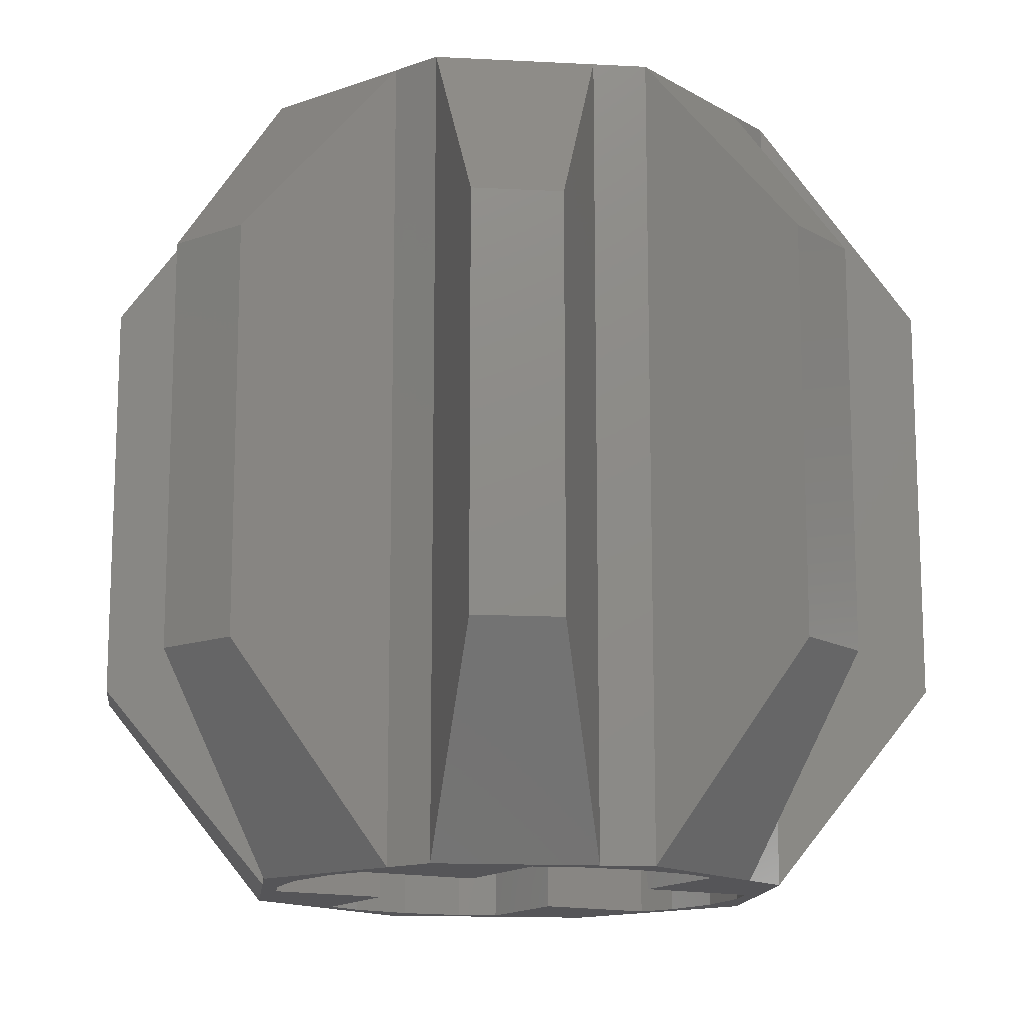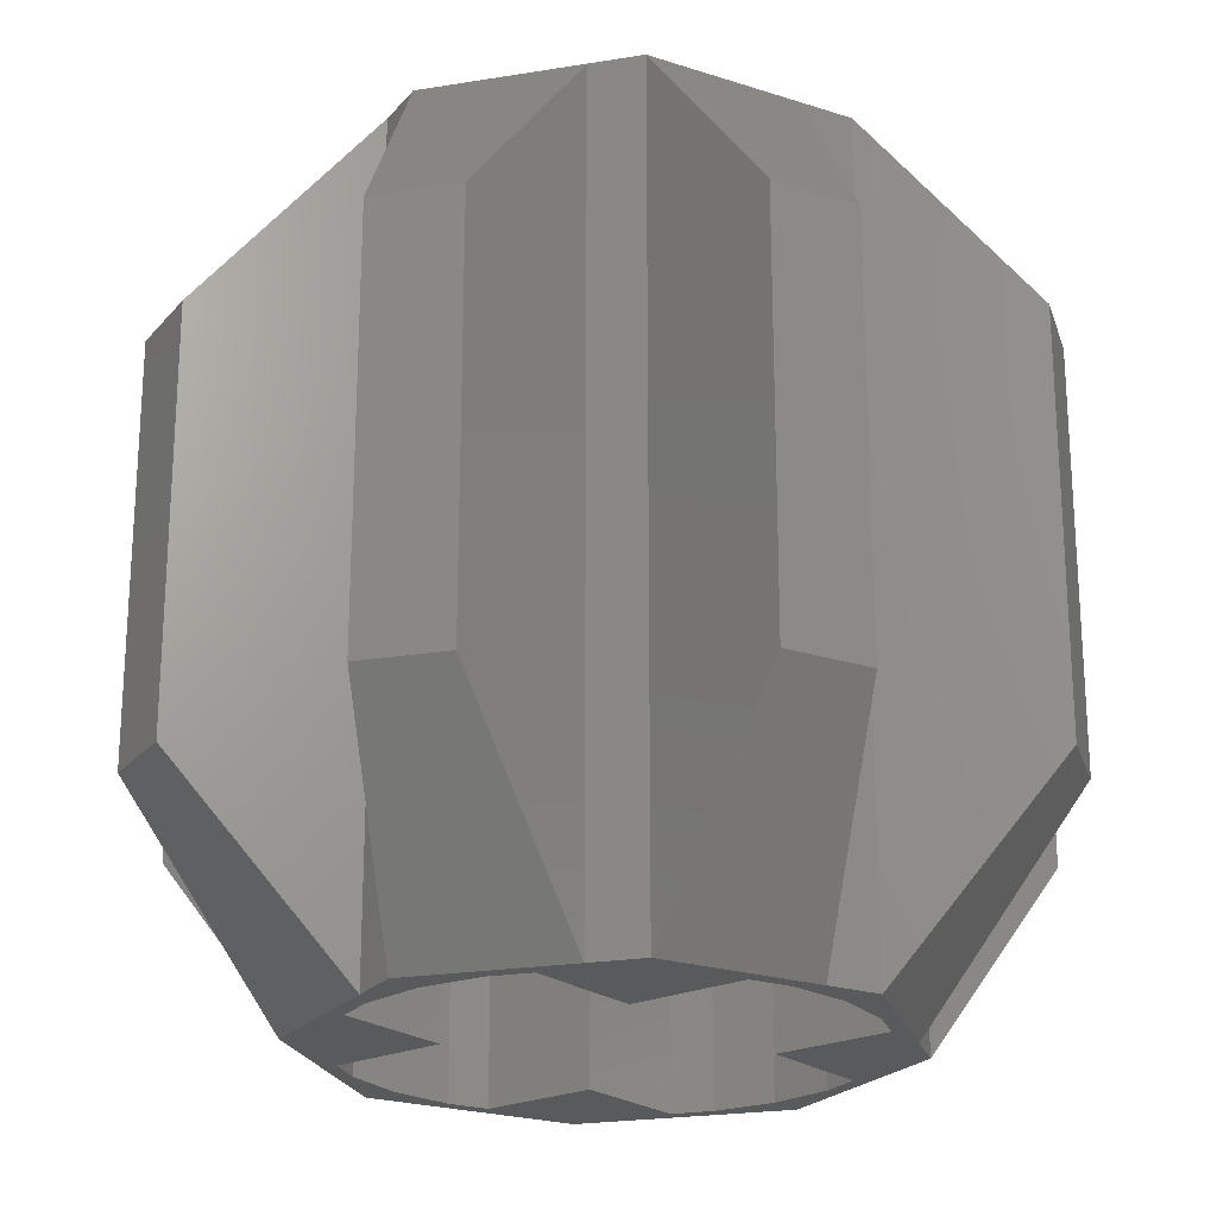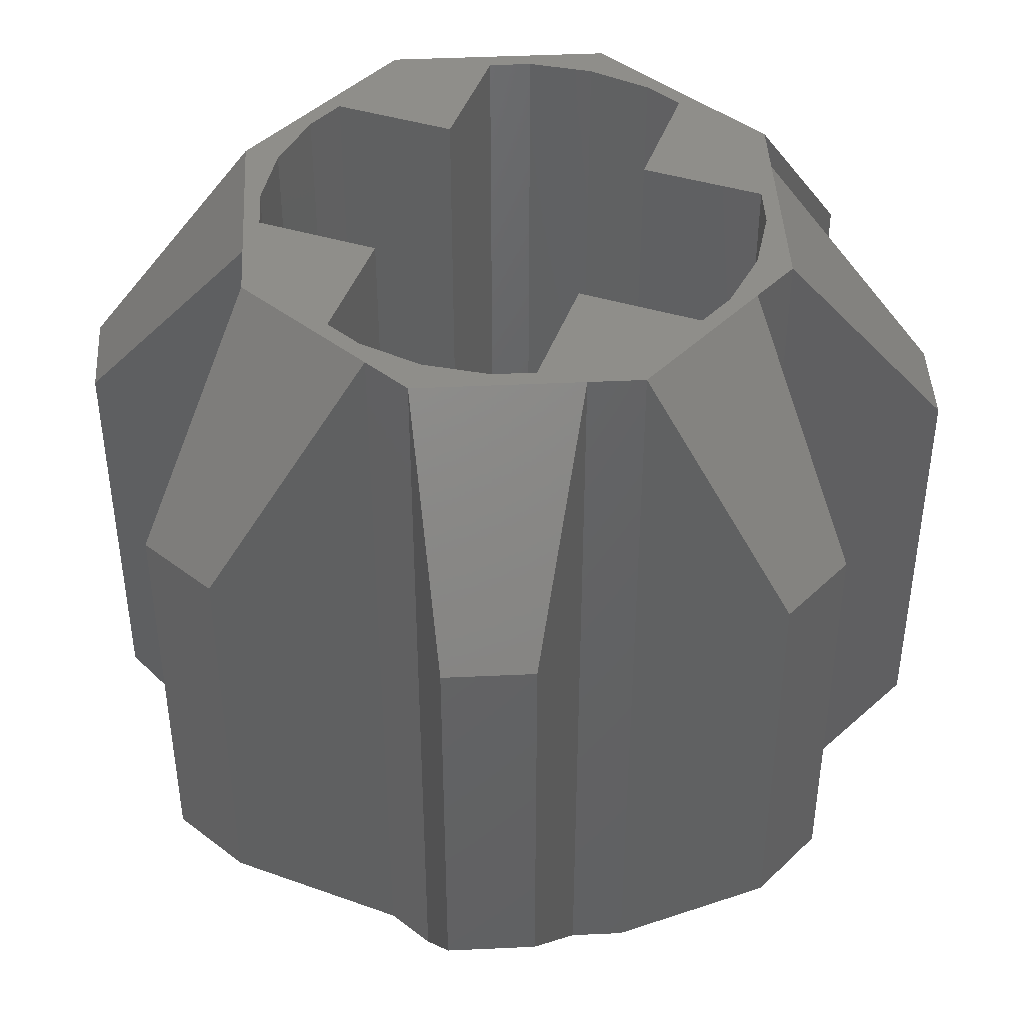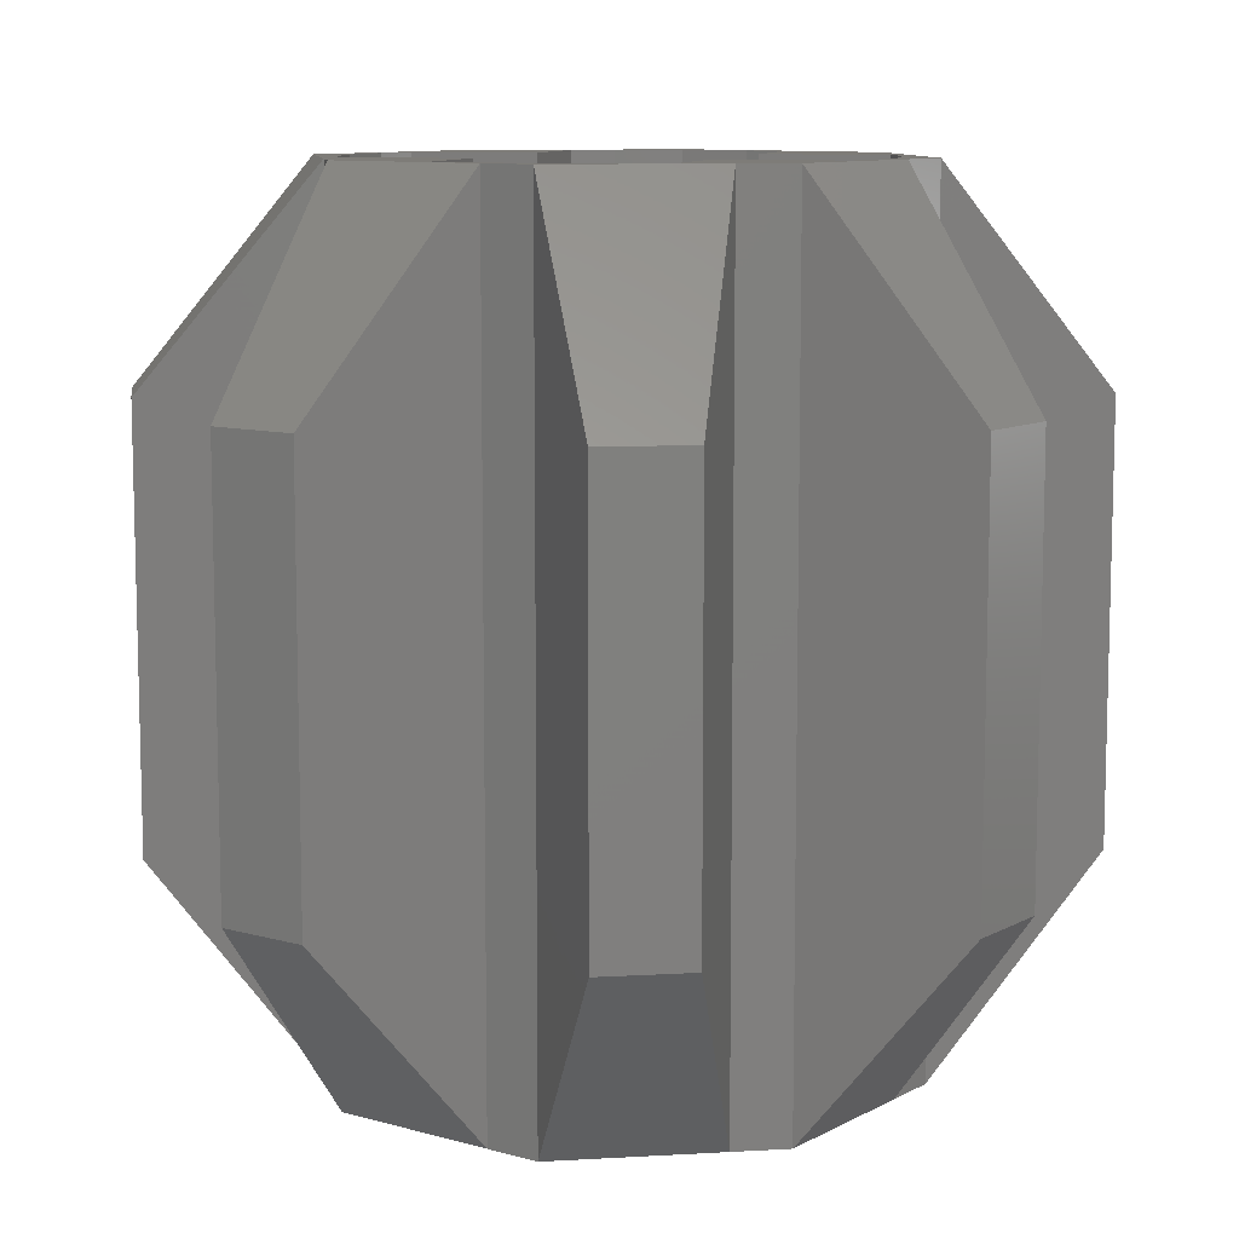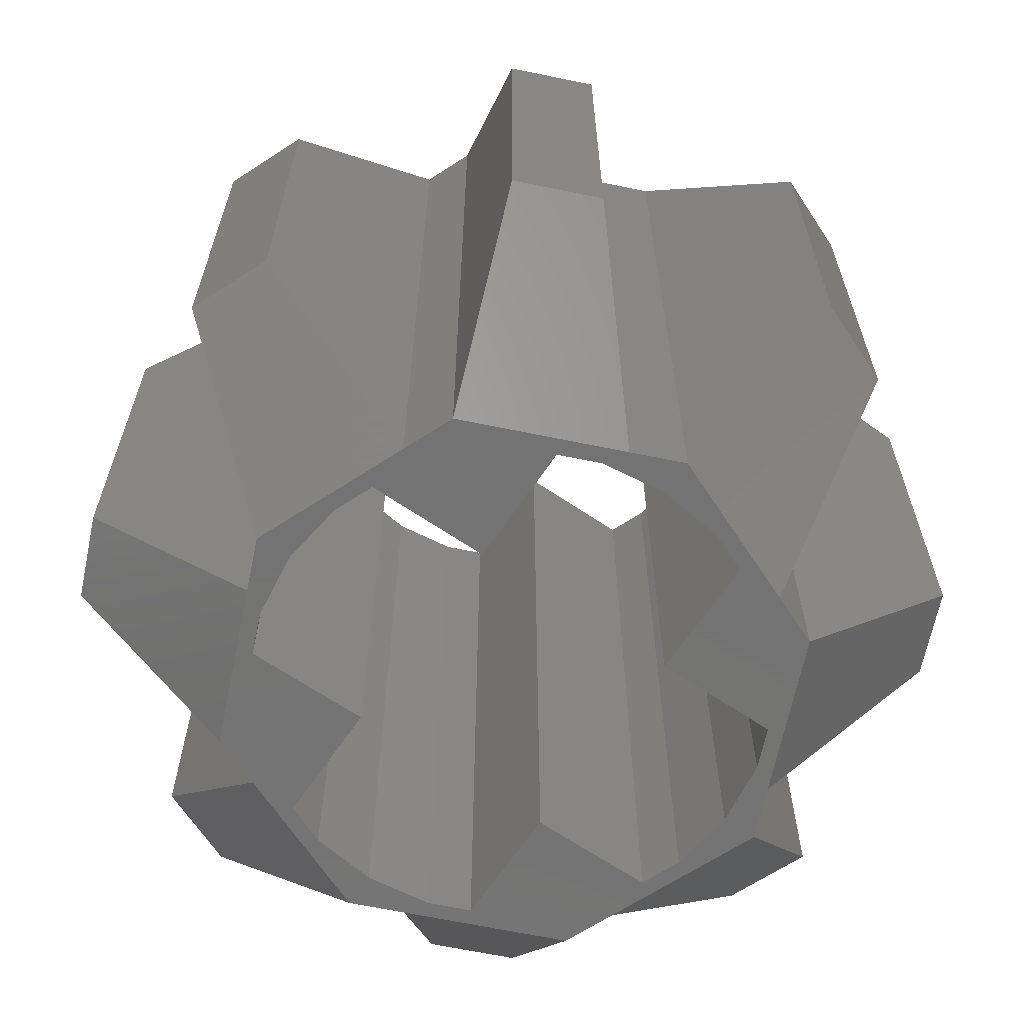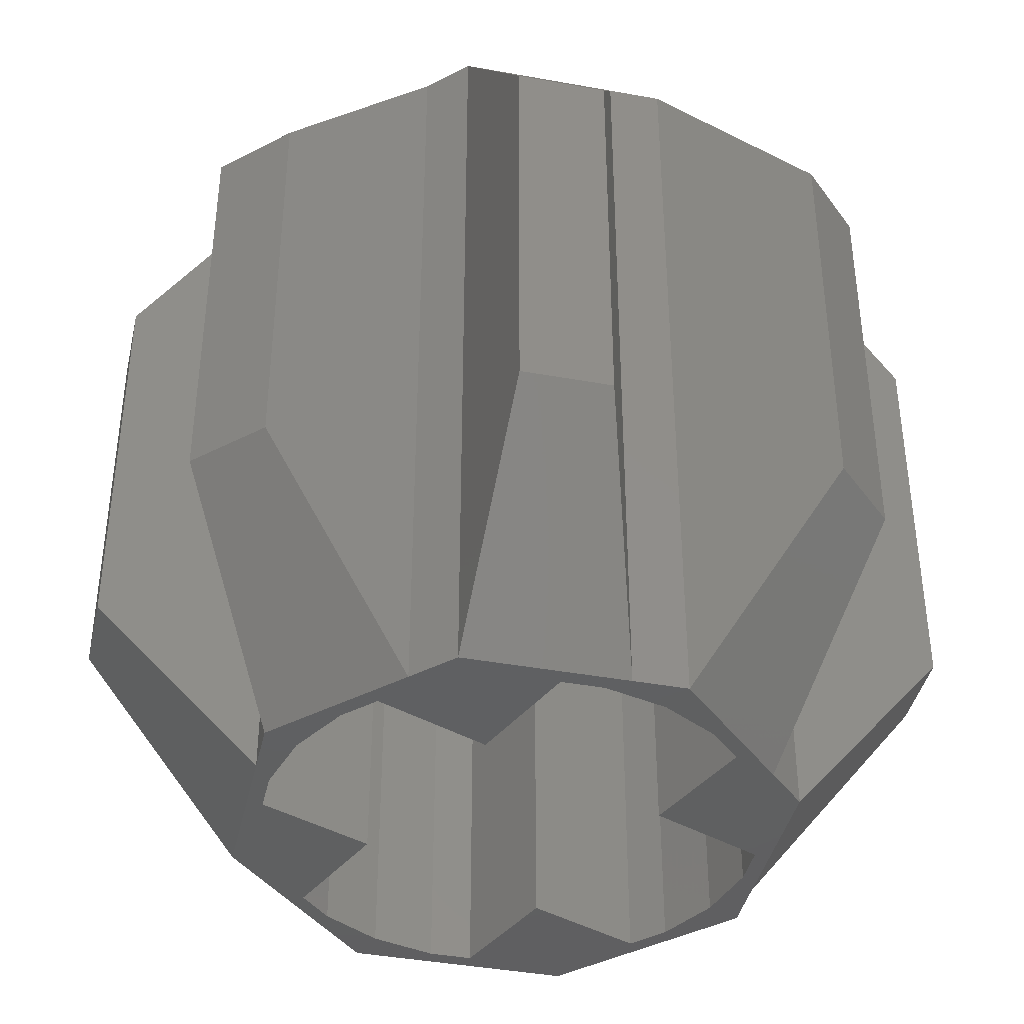
<metadata>
{"format":"stl","ext":"stl","renderer":"f3d","projection":"perspective","resolution":1024,"background":"white","views":[{"elev":-14.2,"azim":150.9,"up":"+Z"},{"elev":-22.6,"azim":128.3,"up":"+Z"},{"elev":43.9,"azim":109.4,"up":"+Z"},{"elev":9.7,"azim":-76.1,"up":"+Z"},{"elev":-65.7,"azim":-124.2,"up":"+Z"},{"elev":-40.6,"azim":-125.1,"up":"+Z"}]}
</metadata>
<code>
# stl→obj: 112 verts, 224 faces
v 5.761 8.011 6
v 6.557 7.682 2
v 5.761 8.011 2
v 6.557 7.682 6
v 2.226 6.115 8
v 2.712 6.316 1.333e-15
v 2.226 6.115 1.322e-15
v 2.712 6.316 8
v 6.115 6.115 8
v 6.115 6.115 1.322e-15
v 2.025 2.712 8
v 2.226 2.226 1.234e-15
v 2.226 2.226 8
v 2.025 2.712 1.234e-15
v 6.92 4.17 1.41e-15
v 6.719 3.684 8
v 6.719 3.684 1.234e-15
v 6.92 4.17 8
v 4.794 1.843 8
v 5.17 1.998 0
v 4.794 1.843 0
v 5.17 1.998 8
v 0 3.375 6
v 0.3295 2.58 2
v 0.3295 2.58 6
v 0 3.375 2
v 8.341 4.966 2
v 8.341 4.966 6
v 4.17 1.76 8
v 4.17 1.76 0
v 6.343 5.17 8
v 6.498 4.794 0
v 6.498 4.794 8
v 6.343 5.17 0
v 6.316 5.629 8
v 8.011 5.761 2
v 6.316 5.629 1.41e-15
v 8.011 5.761 6
v 5.17 6.343 8
v 5.17 5.17 0
v 5.17 5.17 8
v 5.17 6.343 0
v 1.784 0.659 2
v 1.784 0.659 6
v 1.622 4.657 8
v 0.3295 5.761 2
v 1.622 4.657 1.322e-15
v 0.3295 5.761 6
v 4.17 1.42 8
v 4.966 0 2
v 4.966 0 6
v 4.17 1.42 1.234e-15
v 4.657 6.719 1.322e-15
v 4.657 6.719 8
v 3.17 1.998 8
v 3.547 1.843 0
v 3.17 1.998 0
v 3.547 1.843 8
v 1.42 4.17 8
v 1.42 4.17 1.234e-15
v 4.17 6.58 8
v 3.547 6.498 0
v 4.17 6.58 0
v 3.547 6.498 8
v 3.684 1.622 1.234e-15
v 2.58 0.3295 6
v 2.58 0.3295 2
v 3.684 1.622 8
v 4.794 6.498 8
v 4.794 6.498 0
v 1.998 5.17 0
v 1.843 4.794 8
v 1.843 4.794 0
v 1.998 5.17 8
v 3.17 3.17 0
v 3.17 3.17 8
v 6.498 3.547 8
v 6.343 3.17 0
v 6.343 3.17 8
v 6.498 3.547 0
v 2.58 8.011 6
v 2.58 8.011 2
v 5.761 0.3295 2
v 5.629 2.025 1.234e-15
v 1.998 3.17 8
v 1.998 3.17 0
v 1.76 4.17 8
v 1.76 4.17 0
v 8.011 2.58 2
v 7.682 1.784 6
v 7.682 1.784 2
v 8.011 2.58 6
v 5.17 3.17 8
v 5.17 3.17 0
v 3.375 8.341 2
v 3.375 8.341 6
v 3.17 6.343 0
v 3.17 6.343 8
v 6.115 2.226 8
v 6.115 2.226 1.234e-15
v 5.629 2.025 8
v 6.58 4.17 8
v 6.58 4.17 0
v 4.17 6.92 1.333e-15
v 4.17 6.92 8
v 3.17 5.17 8
v 3.17 5.17 0
v 5.761 0.3295 6
v 0.659 6.557 6
v 0.659 6.557 2
v 1.843 3.547 8
v 1.843 3.547 0
f 1 2 3
f 2 1 4
f 5 6 7
f 6 5 8
f 2 9 10
f 9 2 4
f 11 12 13
f 12 11 14
f 15 16 17
f 16 15 18
f 19 20 21
f 20 19 22
f 23 24 25
f 24 23 26
f 27 18 15
f 18 27 28
f 29 21 30
f 21 29 19
f 31 32 33
f 32 31 34
f 35 36 37
f 36 35 38
f 39 40 41
f 40 39 42
f 13 43 44
f 43 13 12
f 45 46 47
f 46 45 48
f 49 50 51
f 50 49 52
f 1 53 54
f 53 1 3
f 55 56 57
f 56 55 58
f 26 59 60
f 59 26 23
f 61 62 63
f 62 61 64
f 65 66 67
f 66 65 68
f 49 65 52
f 65 49 68
f 69 63 70
f 63 69 61
f 71 72 73
f 72 71 74
f 75 55 57
f 55 75 76
f 77 78 79
f 78 77 80
f 36 28 27
f 28 36 38
f 81 6 8
f 6 81 82
f 83 52 84
f 52 83 50
f 58 30 56
f 30 58 29
f 85 75 86
f 75 85 76
f 73 87 88
f 87 73 72
f 89 90 91
f 90 89 92
f 93 78 94
f 78 93 79
f 81 95 82
f 95 81 96
f 64 97 62
f 97 64 98
f 31 40 34
f 40 31 41
f 99 84 100
f 84 99 101
f 10 35 37
f 35 10 9
f 45 60 59
f 60 45 47
f 16 89 17
f 89 16 92
f 102 80 77
f 80 102 103
f 104 96 105
f 96 104 95
f 93 20 22
f 20 93 94
f 97 106 107
f 106 97 98
f 39 70 42
f 70 39 69
f 84 108 83
f 108 84 101
f 108 50 83
f 50 108 51
f 11 24 14
f 24 11 25
f 106 71 107
f 71 106 74
f 66 43 67
f 43 66 44
f 109 46 48
f 46 109 110
f 91 99 100
f 99 91 90
f 110 5 7
f 5 110 109
f 92 99 90
f 99 92 16
f 88 111 112
f 111 88 87
f 112 85 86
f 85 112 111
f 33 103 102
f 103 33 32
f 104 54 53
f 54 104 105
f 100 89 91
f 89 100 17
f 67 12 65
f 12 67 43
f 82 104 6
f 104 82 95
f 26 14 24
f 14 26 60
f 46 7 47
f 7 46 110
f 37 27 15
f 27 37 36
f 3 10 53
f 10 3 2
f 104 97 6
f 97 104 62
f 62 104 63
f 63 104 53
f 63 53 70
f 70 53 10
f 70 10 42
f 42 10 40
f 40 10 34
f 34 10 37
f 34 37 15
f 34 15 32
f 32 15 103
f 103 15 17
f 78 20 94
f 20 78 84
f 84 78 100
f 100 78 17
f 17 78 80
f 17 80 103
f 60 112 14
f 112 60 47
f 112 47 88
f 14 112 86
f 14 86 75
f 14 75 12
f 12 75 57
f 12 57 65
f 65 57 56
f 65 56 30
f 65 30 52
f 52 30 21
f 52 21 84
f 84 21 20
f 47 73 88
f 73 47 7
f 73 7 71
f 71 7 107
f 107 7 6
f 107 6 97
f 28 35 18
f 35 28 38
f 54 4 1
f 4 54 9
f 8 96 81
f 96 8 105
f 68 44 66
f 44 68 13
f 101 51 108
f 51 101 49
f 11 23 25
f 23 11 59
f 5 48 45
f 48 5 109
f 68 55 13
f 55 68 58
f 58 68 29
f 29 68 49
f 29 49 19
f 19 49 101
f 19 101 22
f 22 101 93
f 93 101 79
f 79 101 99
f 79 99 16
f 79 16 77
f 77 16 102
f 31 39 41
f 39 31 9
f 9 31 35
f 35 31 18
f 18 31 33
f 18 33 102
f 18 102 16
f 45 72 5
f 72 45 87
f 5 72 74
f 5 74 106
f 5 106 8
f 8 106 98
f 8 98 105
f 105 98 64
f 105 64 61
f 105 61 69
f 105 69 54
f 54 69 9
f 9 69 39
f 59 111 45
f 111 59 11
f 45 111 87
f 111 11 85
f 85 11 76
f 76 11 13
f 76 13 55

</code>
